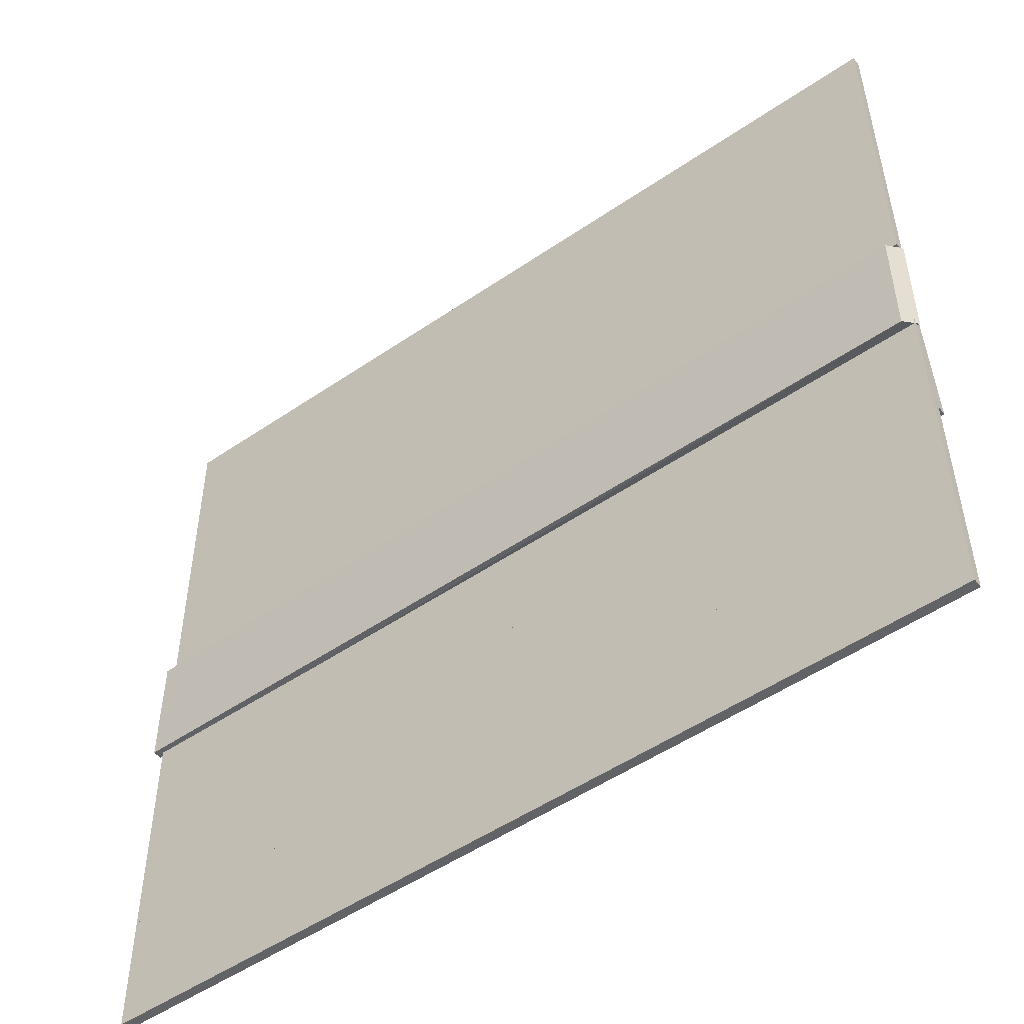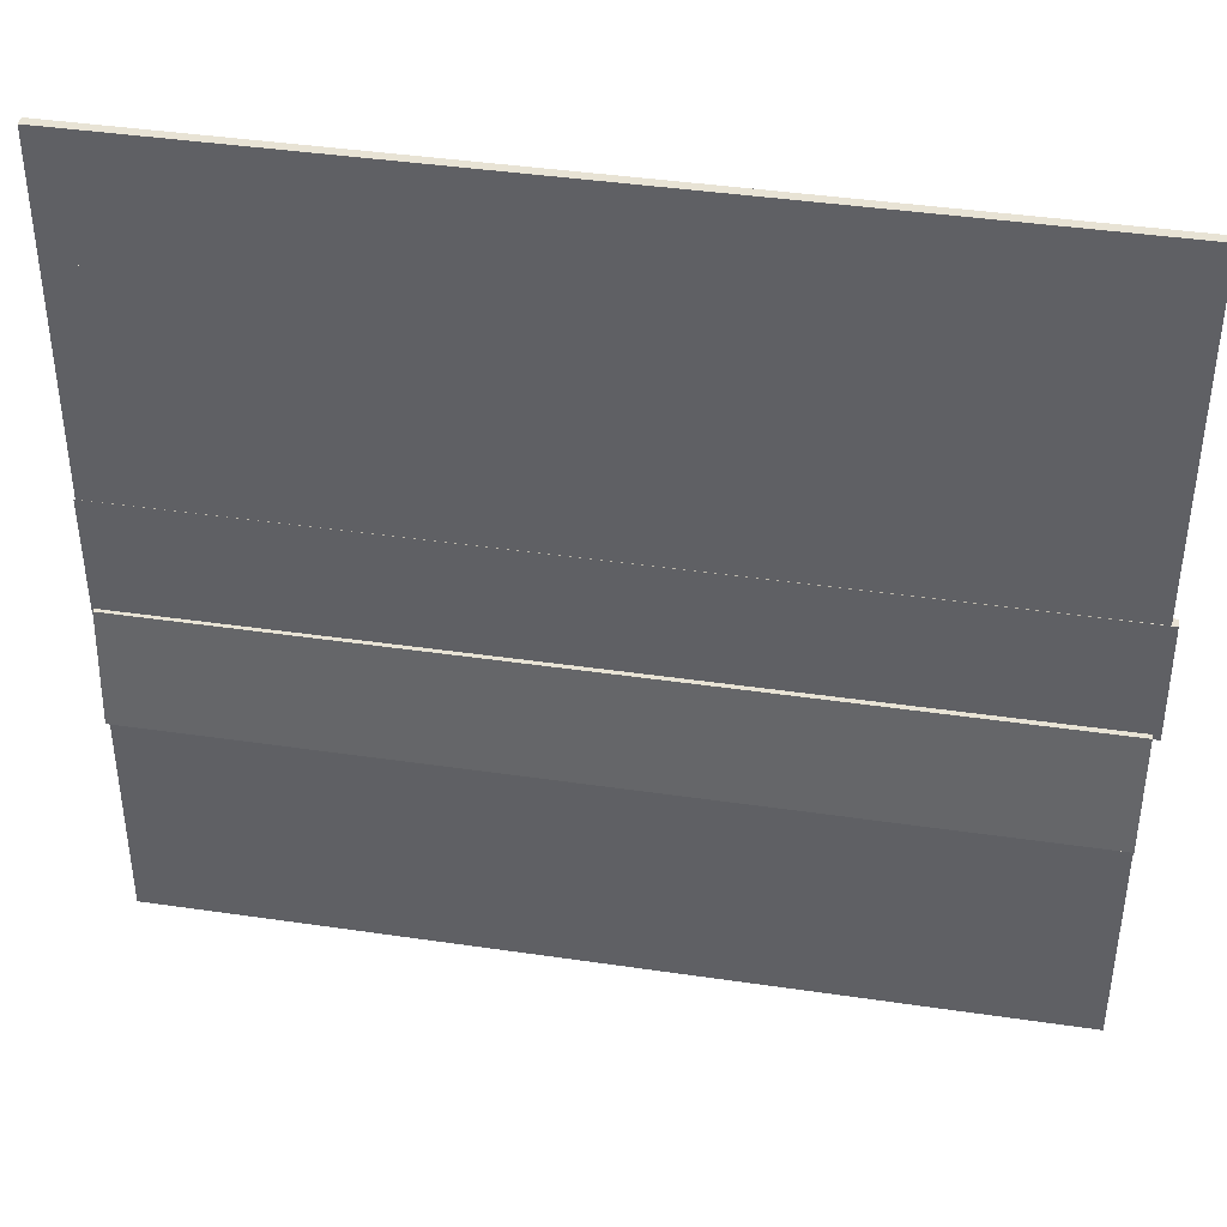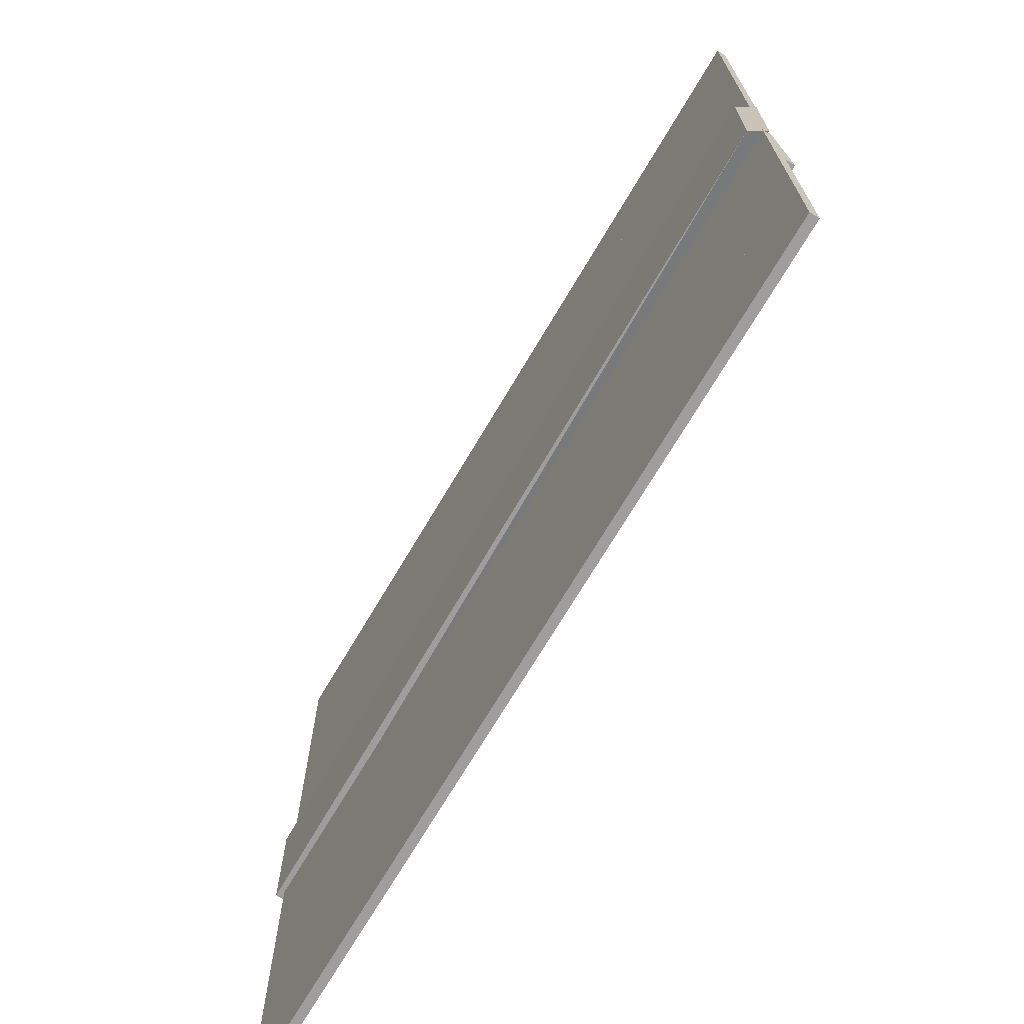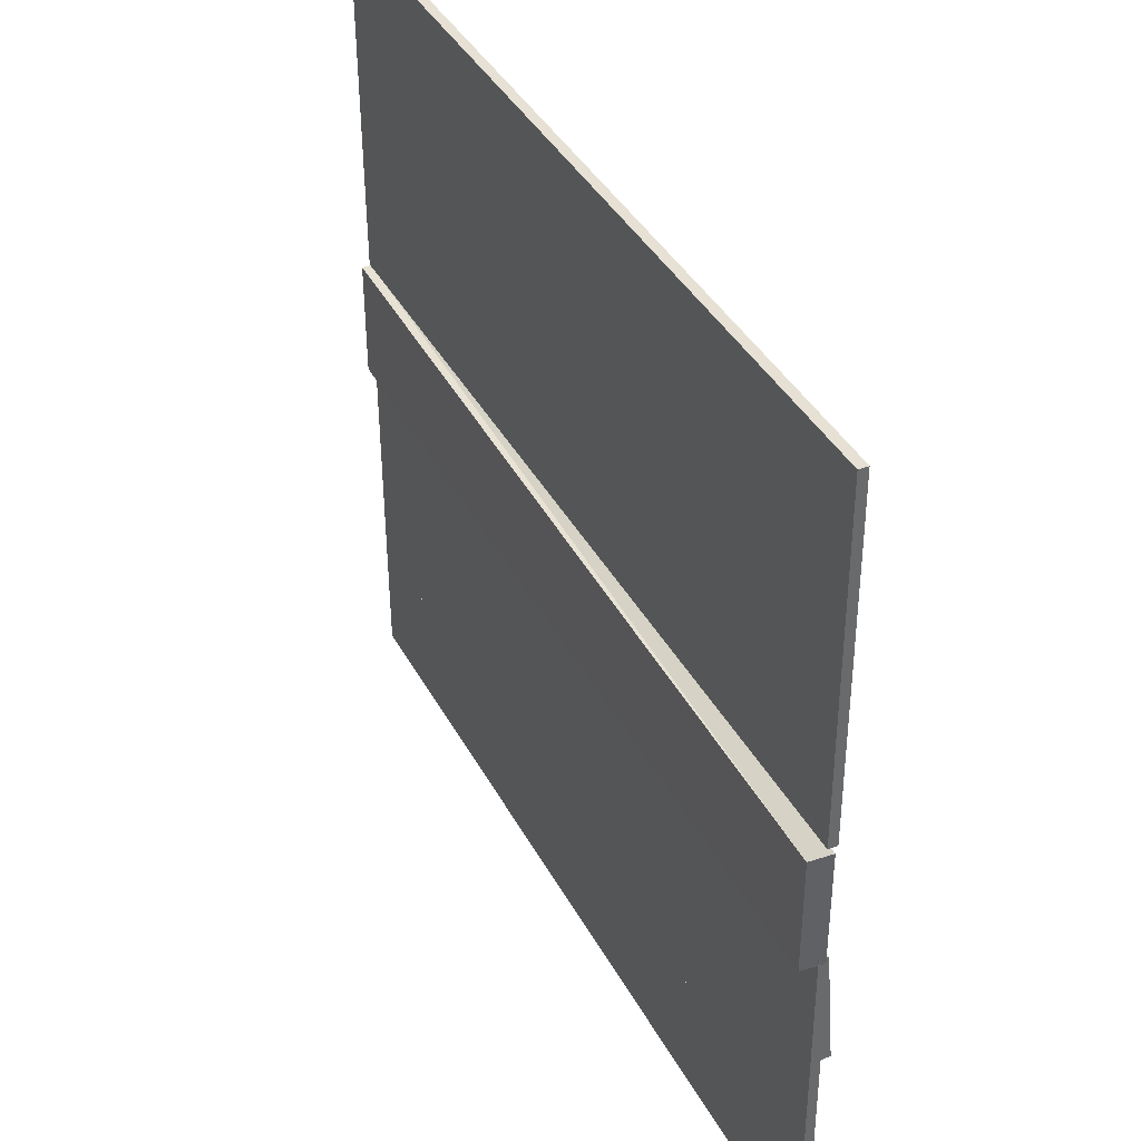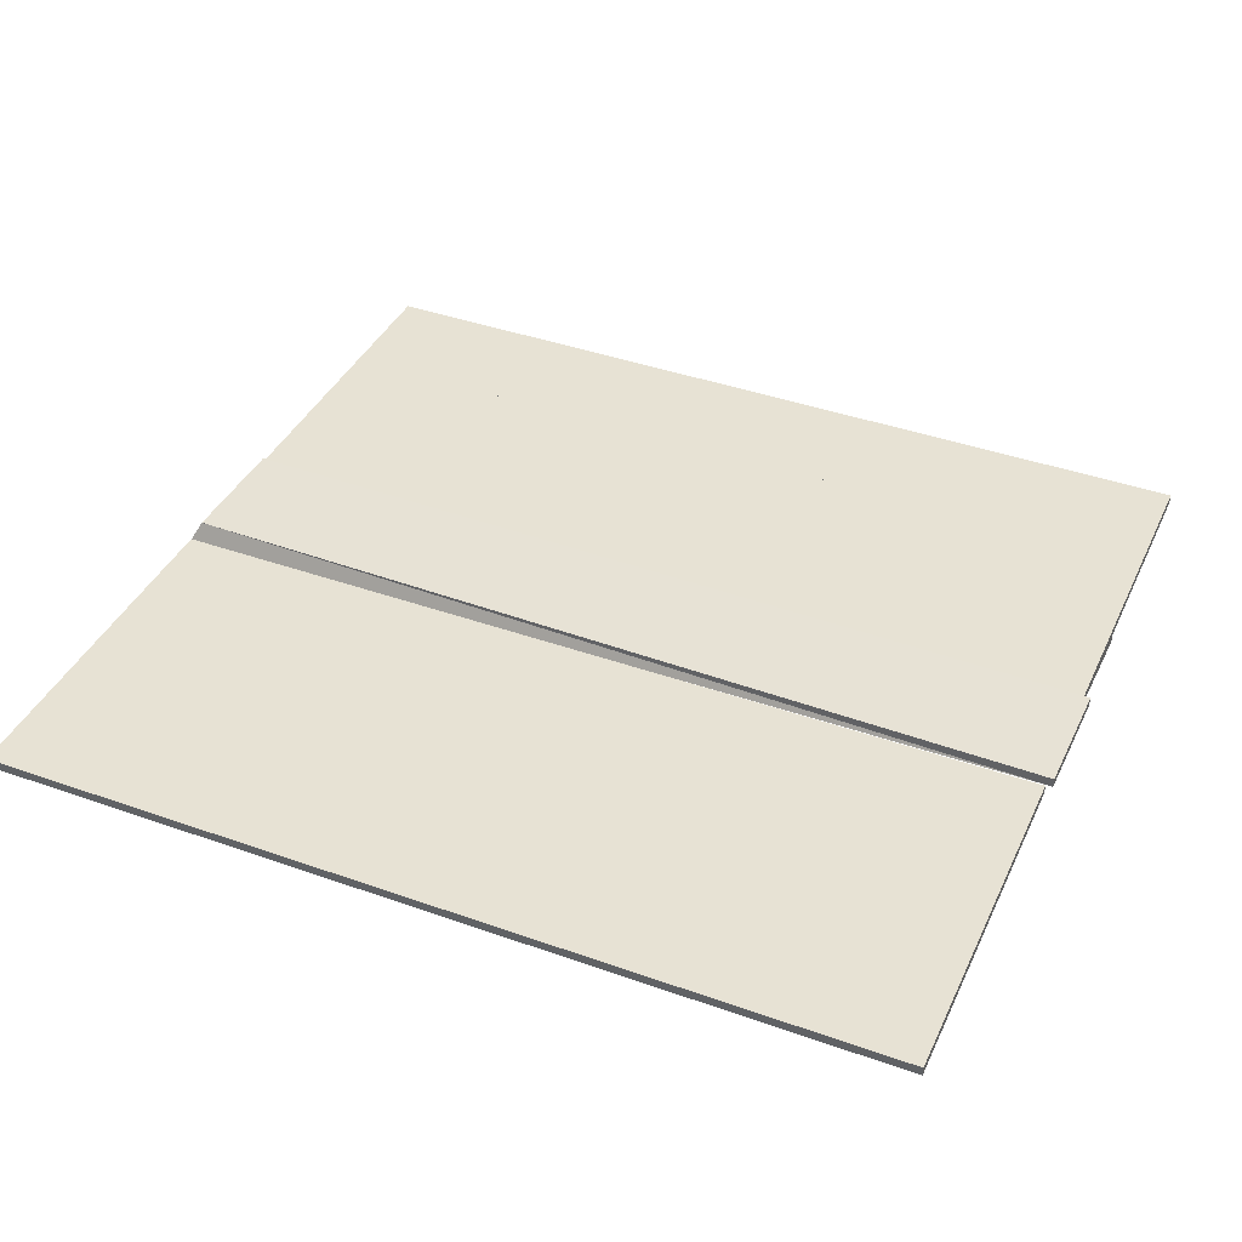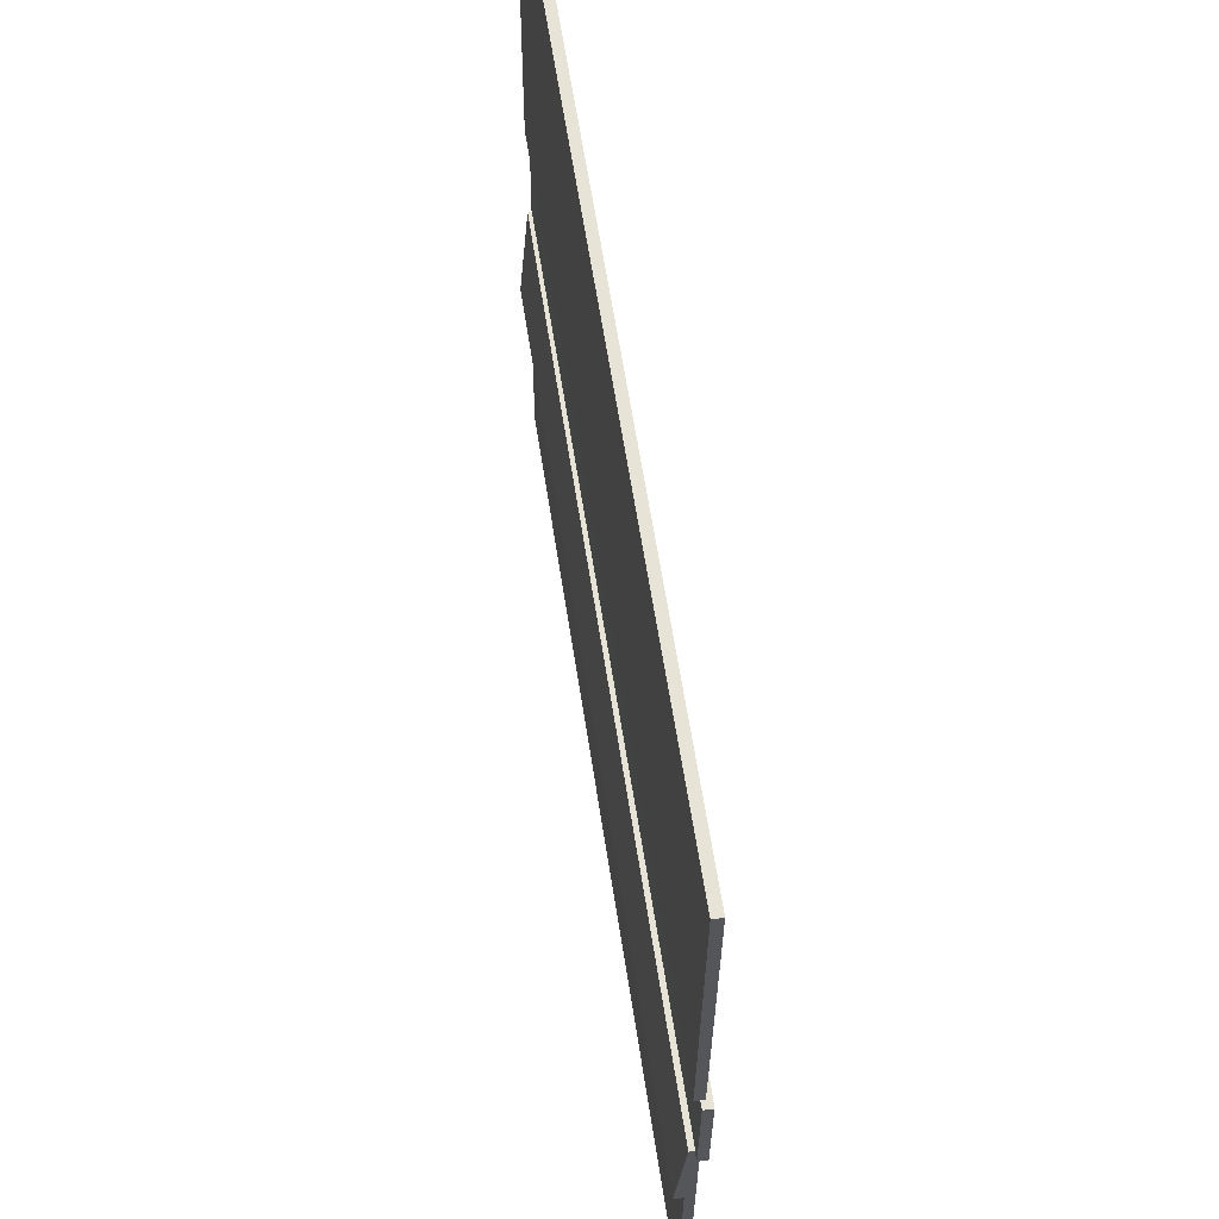
<metadata>
{"format":"obj","ext":"obj","renderer":"f3d","projection":"perspective","resolution":1024,"background":"white","views":[{"elev":-51.2,"azim":-143.8,"up":"+Z"},{"elev":41.3,"azim":9.6,"up":"+Z"},{"elev":-71.0,"azim":-121.1,"up":"+Z"},{"elev":39.3,"azim":-116.3,"up":"+Z"},{"elev":39.8,"azim":23.4,"up":"+Y"},{"elev":62.1,"azim":80.8,"up":"+Z"}]}
</metadata>
<code>
v 0.5718 0.4387 1.739
v -0.1162 0.4443 1.74
v -0.116 0.4588 1.74
v 0.5719 0.4532 1.739
v -0.116 0.4592 1.834
v -0.116 0.452 1.834
v 0.5719 0.4464 1.833
v 0.572 0.4536 1.833
v -0.116 0.4588 1.74
v -0.116 0.4592 1.834
v 0.572 0.4536 1.833
v 0.5719 0.4532 1.739
v 0.5719 0.4464 1.833
v -0.116 0.452 1.834
v -0.1162 0.4443 1.74
v 0.5718 0.4387 1.739
v 0.572 0.4536 1.833
v 0.5719 0.4464 1.833
v 0.5718 0.4387 1.739
v 0.5719 0.4532 1.739
v -0.1162 0.4443 1.74
v -0.116 0.452 1.834
v -0.116 0.4592 1.834
v -0.116 0.4588 1.74
v 0.5718 0.4456 1.652
v -0.1161 0.4512 1.653
v -0.1161 0.4584 1.653
v 0.5719 0.4528 1.652
v -0.116 0.4588 1.747
v -0.1161 0.4516 1.747
v 0.5719 0.446 1.747
v 0.5719 0.4532 1.746
v -0.1161 0.4584 1.653
v -0.116 0.4588 1.747
v 0.5719 0.4532 1.746
v 0.5719 0.4528 1.652
v 0.5719 0.446 1.747
v -0.1161 0.4516 1.747
v -0.1161 0.4512 1.653
v 0.5718 0.4456 1.652
v 0.5719 0.4532 1.746
v 0.5719 0.446 1.747
v 0.5718 0.4456 1.652
v 0.5719 0.4528 1.652
v -0.1161 0.4512 1.653
v -0.1161 0.4516 1.747
v -0.116 0.4588 1.747
v -0.1161 0.4584 1.653
v 0.5718 0.4452 1.558
v -0.1162 0.4507 1.559
v -0.1161 0.458 1.559
v 0.5718 0.4524 1.558
v -0.1161 0.4584 1.653
v -0.1161 0.4512 1.653
v 0.5718 0.4456 1.652
v 0.5719 0.4528 1.652
v -0.1161 0.458 1.559
v -0.1161 0.4584 1.653
v 0.5719 0.4528 1.652
v 0.5718 0.4524 1.558
v 0.5718 0.4456 1.652
v -0.1161 0.4512 1.653
v -0.1162 0.4507 1.559
v 0.5718 0.4452 1.558
v 0.5719 0.4528 1.652
v 0.5718 0.4456 1.652
v 0.5718 0.4452 1.558
v 0.5718 0.4524 1.558
v -0.1162 0.4507 1.559
v -0.1161 0.4512 1.653
v -0.1161 0.4584 1.653
v -0.1161 0.458 1.559
v 0.5721 0.4476 2.109
v -0.1159 0.4532 2.109
v -0.1158 0.4604 2.109
v 0.5722 0.4548 2.109
v -0.1158 0.4608 2.203
v -0.1158 0.4536 2.203
v 0.5722 0.448 2.203
v 0.5722 0.4552 2.203
v -0.1158 0.4604 2.109
v -0.1158 0.4608 2.203
v 0.5722 0.4552 2.203
v 0.5722 0.4548 2.109
v 0.5722 0.448 2.203
v -0.1158 0.4536 2.203
v -0.1159 0.4532 2.109
v 0.5721 0.4476 2.109
v 0.5722 0.4552 2.203
v 0.5722 0.448 2.203
v 0.5721 0.4476 2.109
v 0.5722 0.4548 2.109
v -0.1159 0.4532 2.109
v -0.1158 0.4536 2.203
v -0.1158 0.4608 2.203
v -0.1158 0.4604 2.109
v 0.5721 0.4472 2.022
v -0.1159 0.4528 2.022
v -0.1159 0.46 2.022
v 0.5721 0.4544 2.022
v -0.1158 0.4604 2.116
v -0.1159 0.4532 2.116
v 0.5721 0.4476 2.116
v 0.5722 0.4549 2.116
v -0.1159 0.46 2.022
v -0.1158 0.4604 2.116
v 0.5722 0.4549 2.116
v 0.5721 0.4544 2.022
v 0.5721 0.4476 2.116
v -0.1159 0.4532 2.116
v -0.1159 0.4528 2.022
v 0.5721 0.4472 2.022
v 0.5722 0.4549 2.116
v 0.5721 0.4476 2.116
v 0.5721 0.4472 2.022
v 0.5721 0.4544 2.022
v -0.1159 0.4528 2.022
v -0.1159 0.4532 2.116
v -0.1158 0.4604 2.116
v -0.1159 0.46 2.022
v 0.572 0.4468 1.928
v -0.116 0.4524 1.928
v -0.1159 0.4596 1.928
v 0.5721 0.454 1.928
v -0.1159 0.46 2.022
v -0.1159 0.4528 2.022
v 0.5721 0.4472 2.022
v 0.5721 0.4544 2.022
v -0.1159 0.4596 1.928
v -0.1159 0.46 2.022
v 0.5721 0.4544 2.022
v 0.5721 0.454 1.928
v 0.5721 0.4472 2.022
v -0.1159 0.4528 2.022
v -0.116 0.4524 1.928
v 0.572 0.4468 1.928
v 0.5721 0.4544 2.022
v 0.5721 0.4472 2.022
v 0.572 0.4468 1.928
v 0.5721 0.454 1.928
v -0.116 0.4524 1.928
v -0.1159 0.4528 2.022
v -0.1159 0.46 2.022
v -0.1159 0.4596 1.928
v 0.5774 0.4505 1.829
v -0.1103 0.4694 1.824
v 0.5775 0.4578 1.829
v -0.1111 0.47 1.918
v 0.5767 0.4512 1.923
v 0.5768 0.4584 1.923
v -0.1103 0.4694 1.824
v -0.1111 0.47 1.918
v 0.5768 0.4584 1.923
v 0.5775 0.4578 1.829
v 0.5767 0.4512 1.923
v -0.1185 0.4556 1.925
v -0.1177 0.455 1.831
v 0.5774 0.4505 1.829
v 0.5768 0.4584 1.923
v 0.5767 0.4512 1.923
v 0.5774 0.4505 1.829
v 0.5775 0.4578 1.829
v -0.1177 0.455 1.831
v -0.1185 0.4556 1.925
v -0.1111 0.47 1.918
v -0.1103 0.4694 1.824
v 0.5774 0.4505 1.829
v -0.1177 0.455 1.831
v -0.1103 0.4694 1.824
v -0.1111 0.47 1.918
v -0.1185 0.4556 1.925
v 0.5767 0.4512 1.923
f 1 2 3
f 1 3 4
f 5 6 7
f 5 7 8
f 9 10 11
f 9 11 12
f 13 14 15
f 13 15 16
f 17 18 19
f 17 19 20
f 21 22 23
f 21 23 24
f 25 26 27
f 25 27 28
f 29 30 31
f 29 31 32
f 33 34 35
f 33 35 36
f 37 38 39
f 37 39 40
f 41 42 43
f 41 43 44
f 45 46 47
f 45 47 48
f 49 50 51
f 49 51 52
f 53 54 55
f 53 55 56
f 57 58 59
f 57 59 60
f 61 62 63
f 61 63 64
f 65 66 67
f 65 67 68
f 69 70 71
f 69 71 72
f 73 74 75
f 73 75 76
f 77 78 79
f 77 79 80
f 81 82 83
f 81 83 84
f 85 86 87
f 85 87 88
f 89 90 91
f 89 91 92
f 93 94 95
f 93 95 96
f 97 98 99
f 97 99 100
f 101 102 103
f 101 103 104
f 105 106 107
f 105 107 108
f 109 110 111
f 109 111 112
f 113 114 115
f 113 115 116
f 117 118 119
f 117 119 120
f 121 122 123
f 121 123 124
f 125 126 127
f 125 127 128
f 129 130 131
f 129 131 132
f 133 134 135
f 133 135 136
f 137 138 139
f 137 139 140
f 141 142 143
f 141 143 144
f 145 146 147
f 148 149 150
f 151 152 153
f 151 153 154
f 155 156 157
f 155 157 158
f 159 160 161
f 159 161 162
f 163 164 165
f 163 165 166
f 167 168 169
f 170 171 172

</code>
